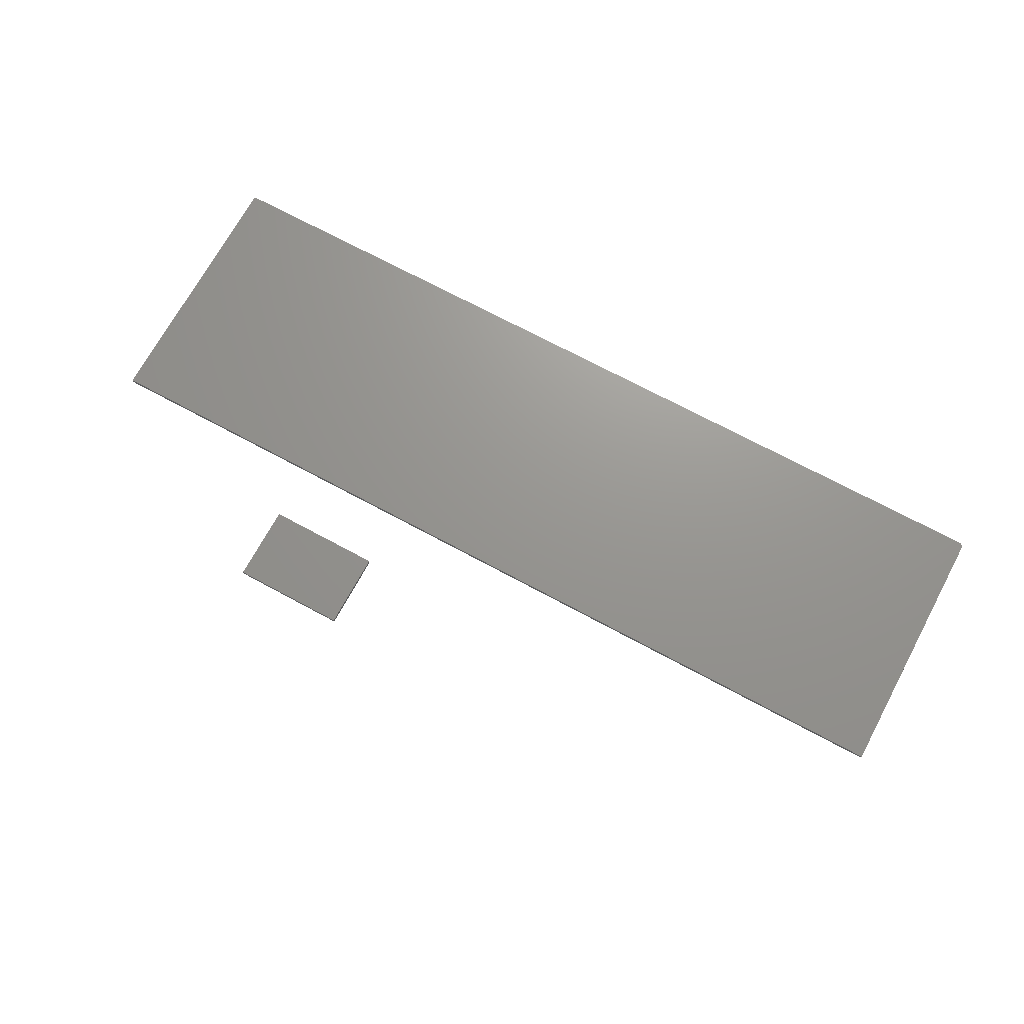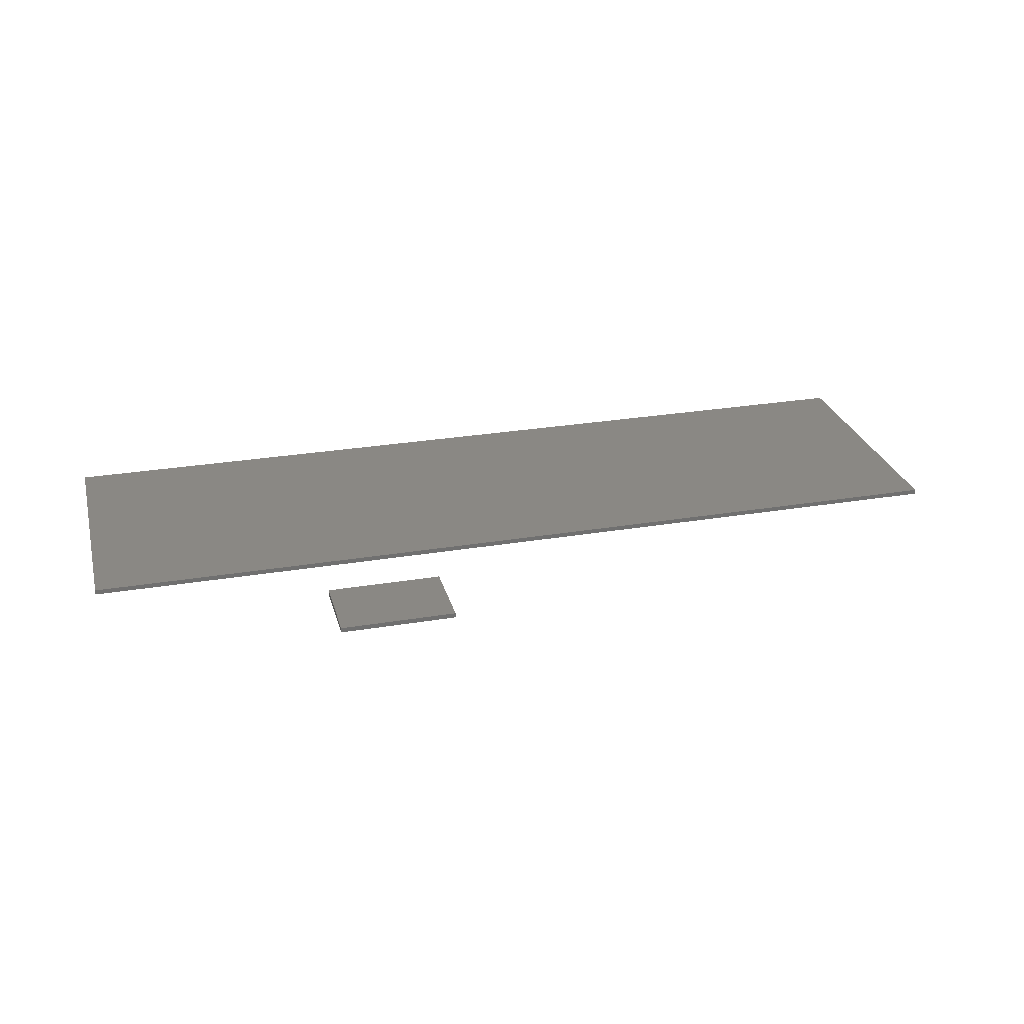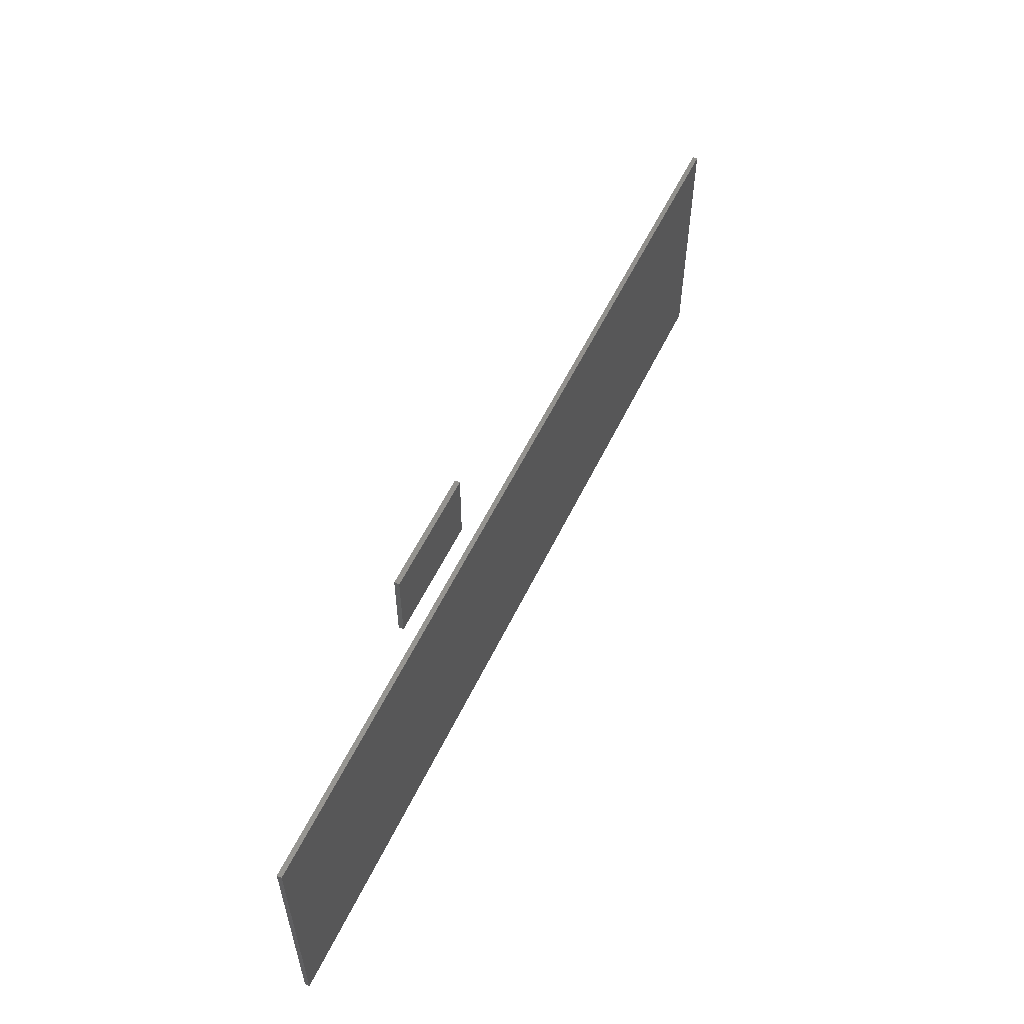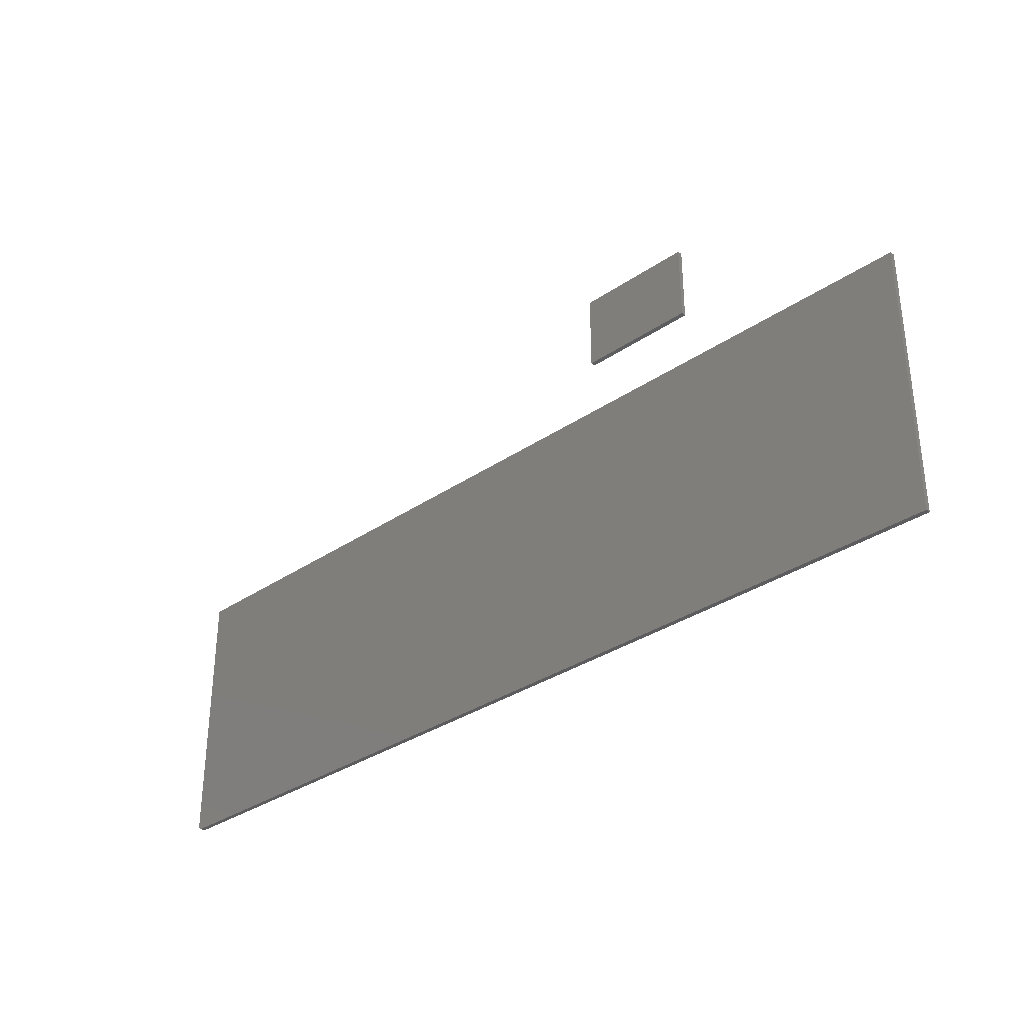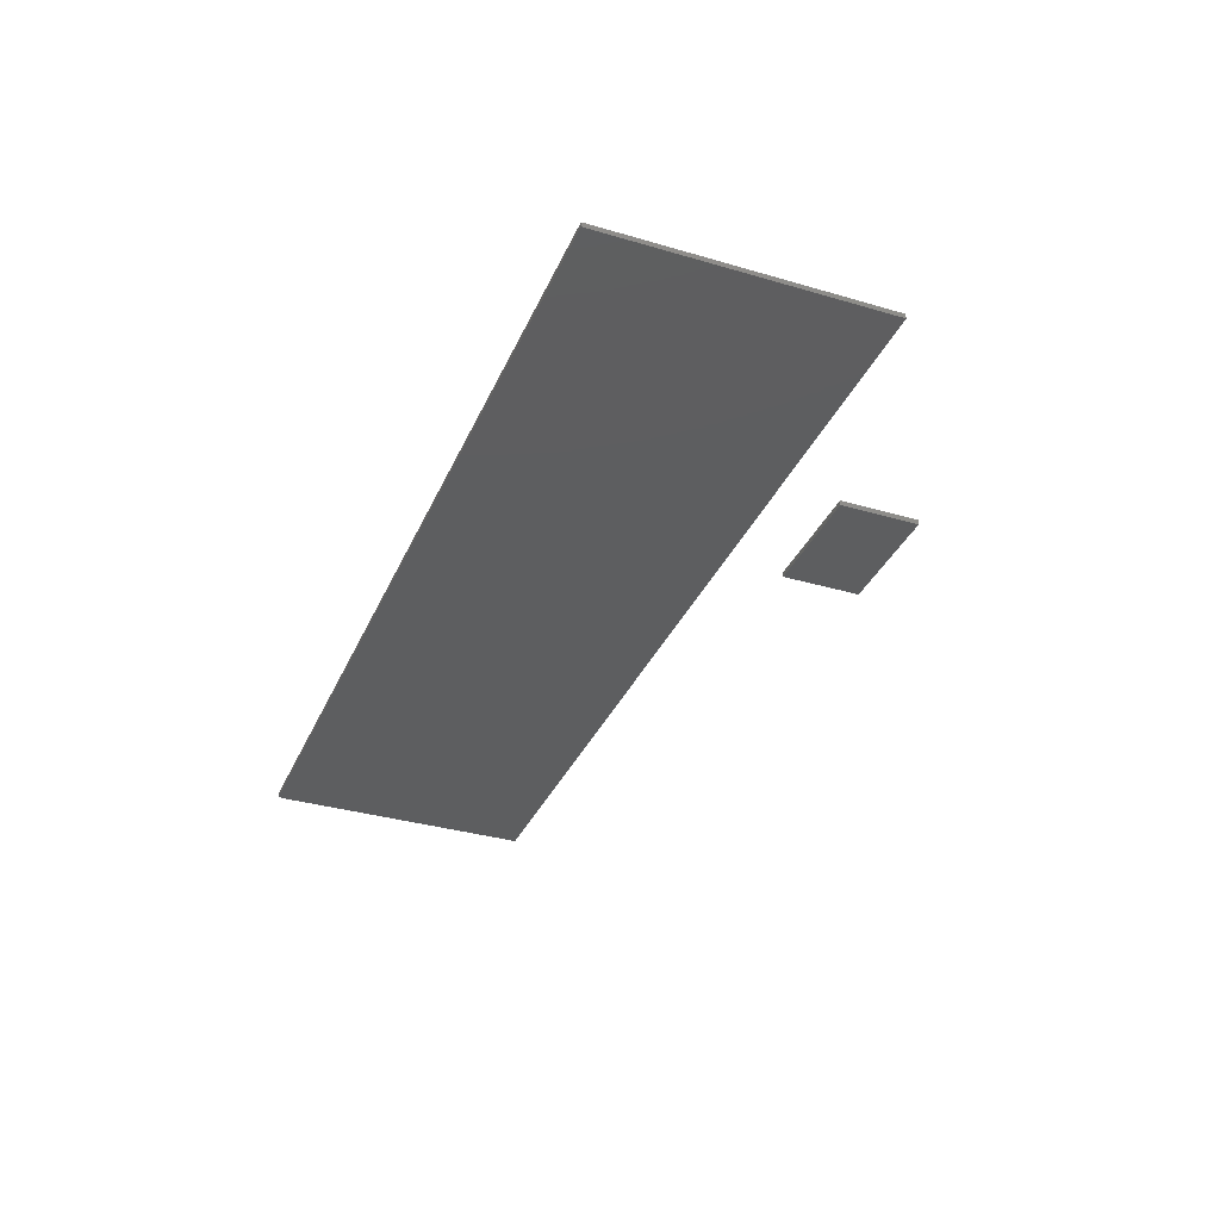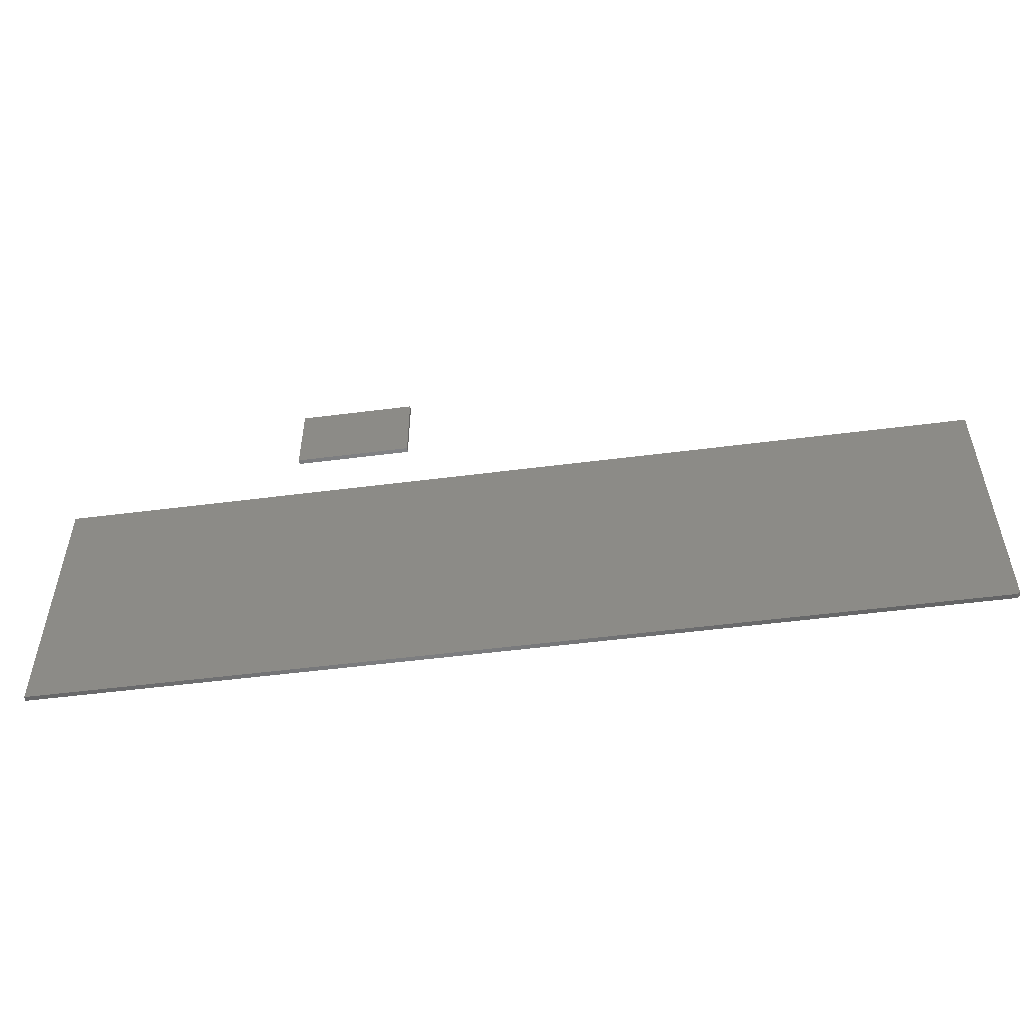
<metadata>
{"format":"stl","ext":"stl","renderer":"f3d","projection":"perspective","resolution":1024,"background":"white","views":[{"elev":70.5,"azim":-151.6,"up":"+Z"},{"elev":27.4,"azim":165.5,"up":"+Z"},{"elev":57.0,"azim":115.6,"up":"+Y"},{"elev":-33.1,"azim":43.2,"up":"+Y"},{"elev":-34.6,"azim":68.5,"up":"+Z"},{"elev":-52.3,"azim":-172.1,"up":"+Y"}]}
</metadata>
<code>
# stl→obj: 32 verts, 56 faces
v 0.1816 0.1022 0.007812
v 0.3711 0.1022 0.007812
v 0.1816 0.2285 0.007812
v 0.3711 0.2285 0.007812
v 0.1816 0.1022 0
v 0.1816 0.2285 0
v 0.3711 0.1022 0
v 0.3711 0.2285 0
v 0.75 0.004605 0.007812
v -0.75 0.004605 0.007812
v -0.75 -0.4297 0.007812
v -0.7498 -0.4312 0.007812
v -0.7494 -0.4327 0.007812
v -0.7487 -0.434 0.007812
v -0.7477 -0.4352 0.007812
v -0.7465 -0.4362 0.007812
v -0.7452 -0.4369 0.007812
v -0.7437 -0.4373 0.007812
v -0.7422 -0.4375 0.007812
v 0.75 -0.4375 0.007812
v 0.75 0.004605 0
v 0.75 -0.4375 0
v -0.7422 -0.4375 0
v -0.7437 -0.4373 0
v -0.7452 -0.4369 0
v -0.7465 -0.4362 0
v -0.7477 -0.4352 0
v -0.7487 -0.434 0
v -0.7494 -0.4327 0
v -0.7498 -0.4312 0
v -0.75 -0.4297 0
v -0.75 0.004605 0
f 1 2 3
f 3 2 4
f 5 6 7
f 7 6 8
f 3 6 1
f 1 6 5
f 4 8 3
f 3 8 6
f 2 7 4
f 4 7 8
f 1 5 2
f 2 5 7
f 9 10 11
f 9 11 12
f 9 12 13
f 9 13 14
f 9 14 15
f 9 15 16
f 9 16 17
f 9 17 18
f 9 18 19
f 9 19 20
f 21 22 23
f 21 23 24
f 21 24 25
f 21 25 26
f 21 26 27
f 21 27 28
f 21 28 29
f 21 29 30
f 21 30 31
f 21 31 32
f 10 32 11
f 11 32 31
f 19 23 20
f 20 23 22
f 23 19 24
f 24 19 18
f 24 18 25
f 25 18 17
f 25 17 26
f 26 17 16
f 26 16 27
f 27 16 15
f 27 15 28
f 28 15 14
f 28 14 29
f 29 14 13
f 29 13 30
f 30 13 12
f 30 12 31
f 31 12 11
f 9 21 10
f 10 21 32
f 20 22 9
f 9 22 21

</code>
